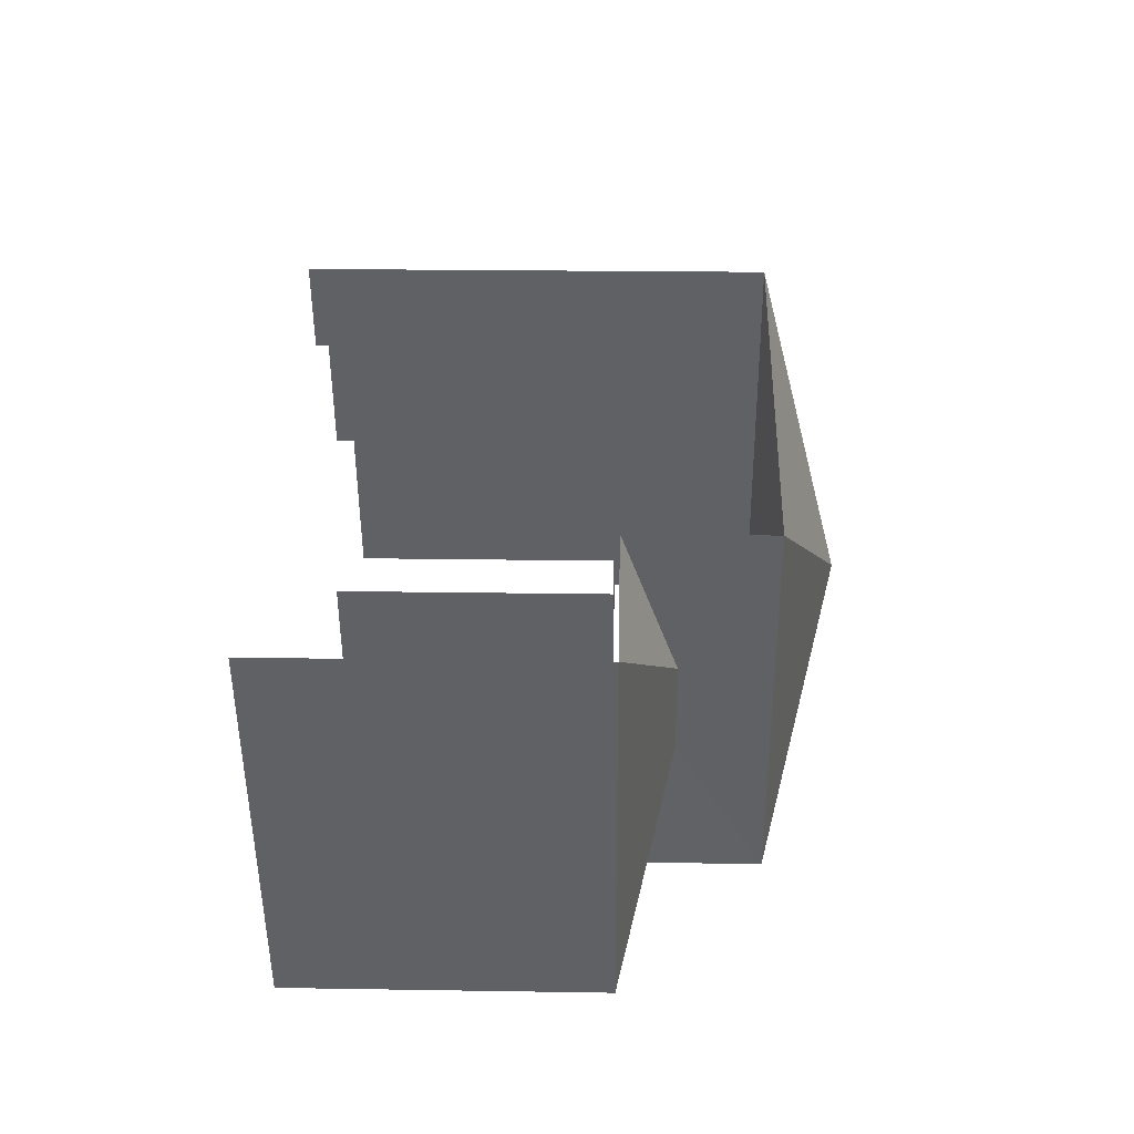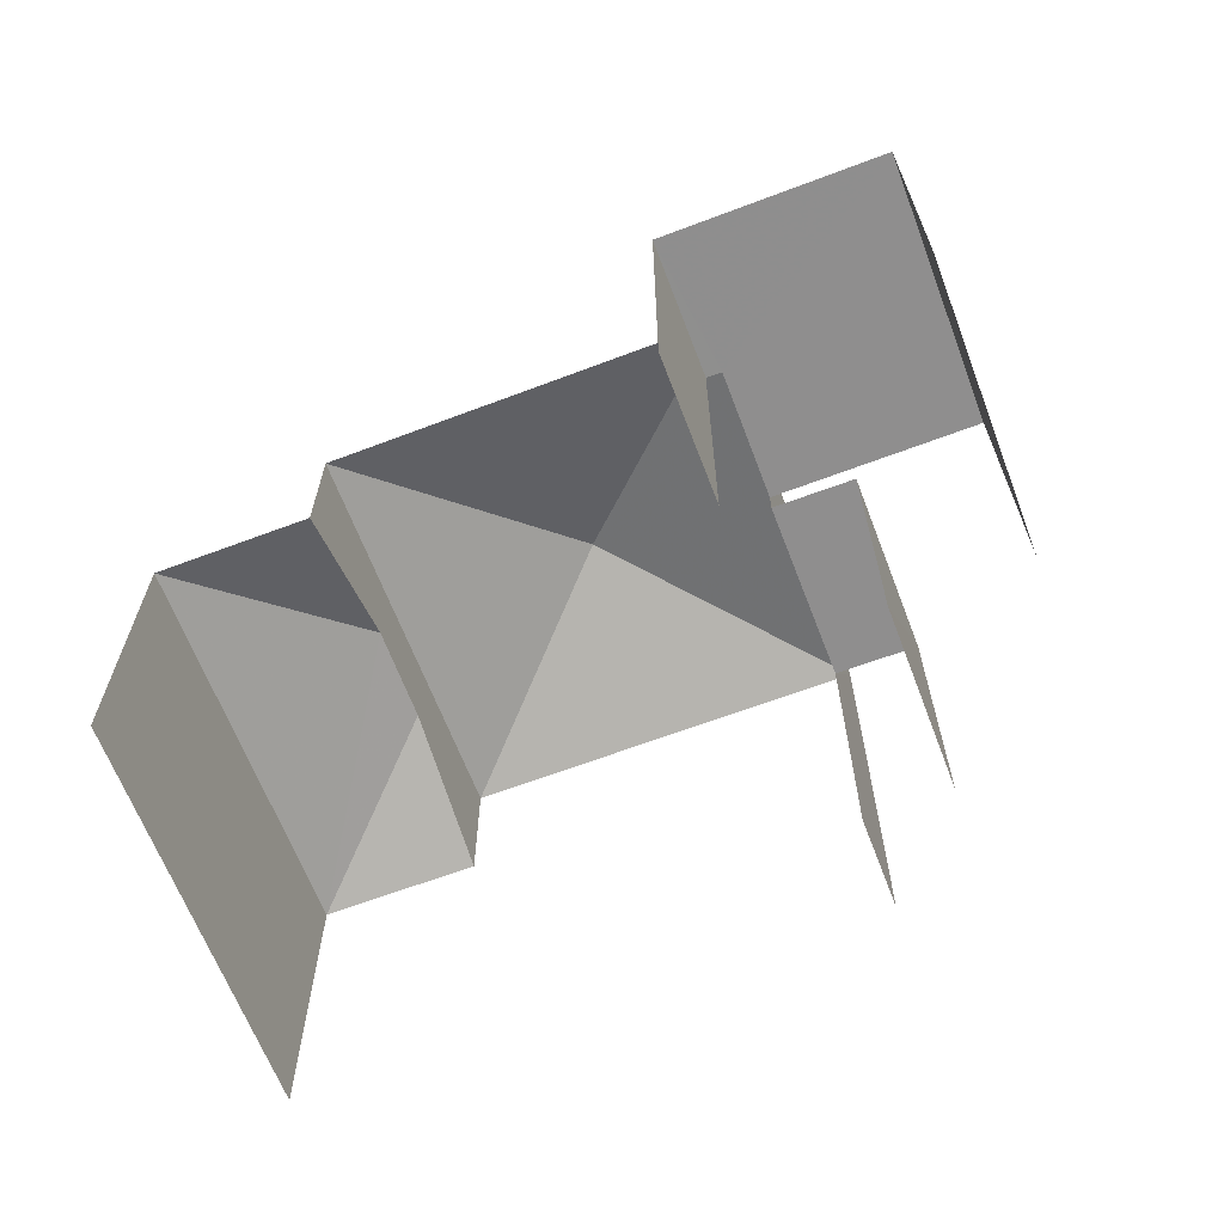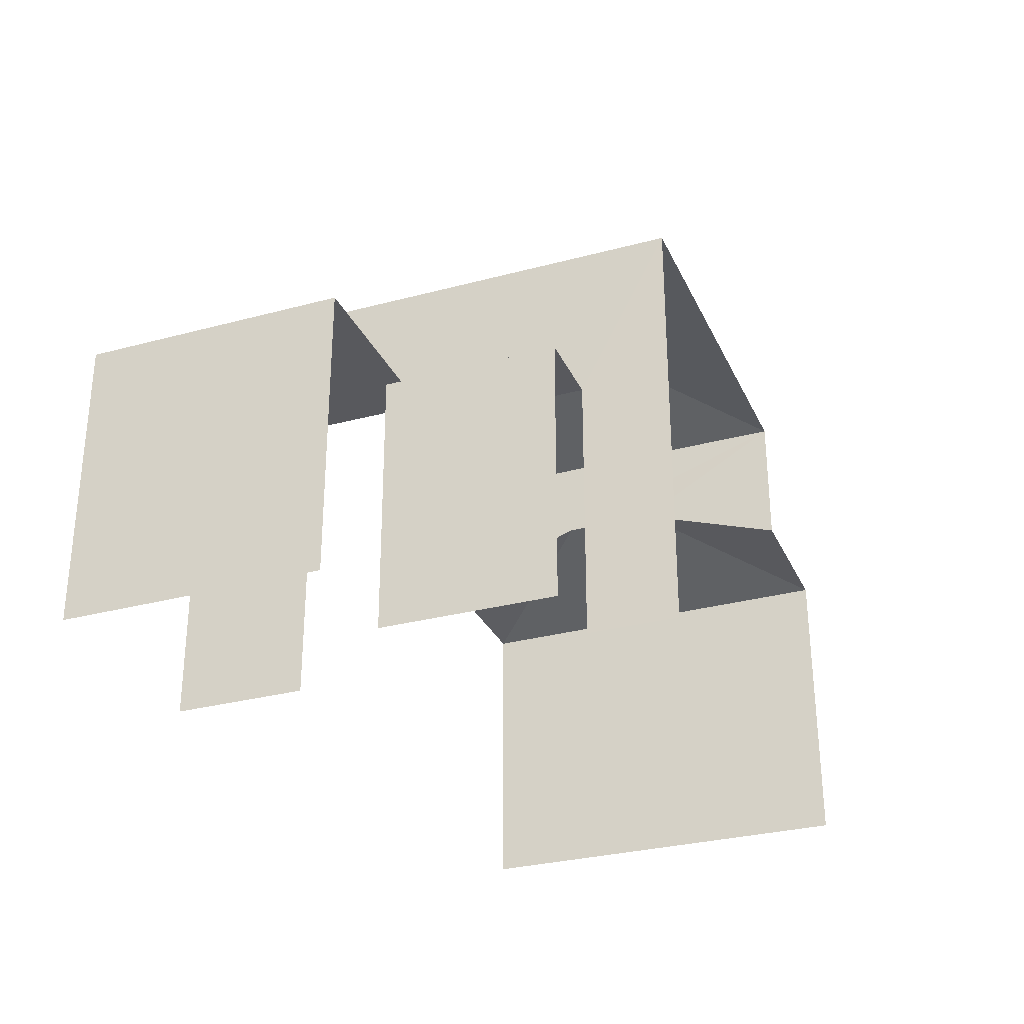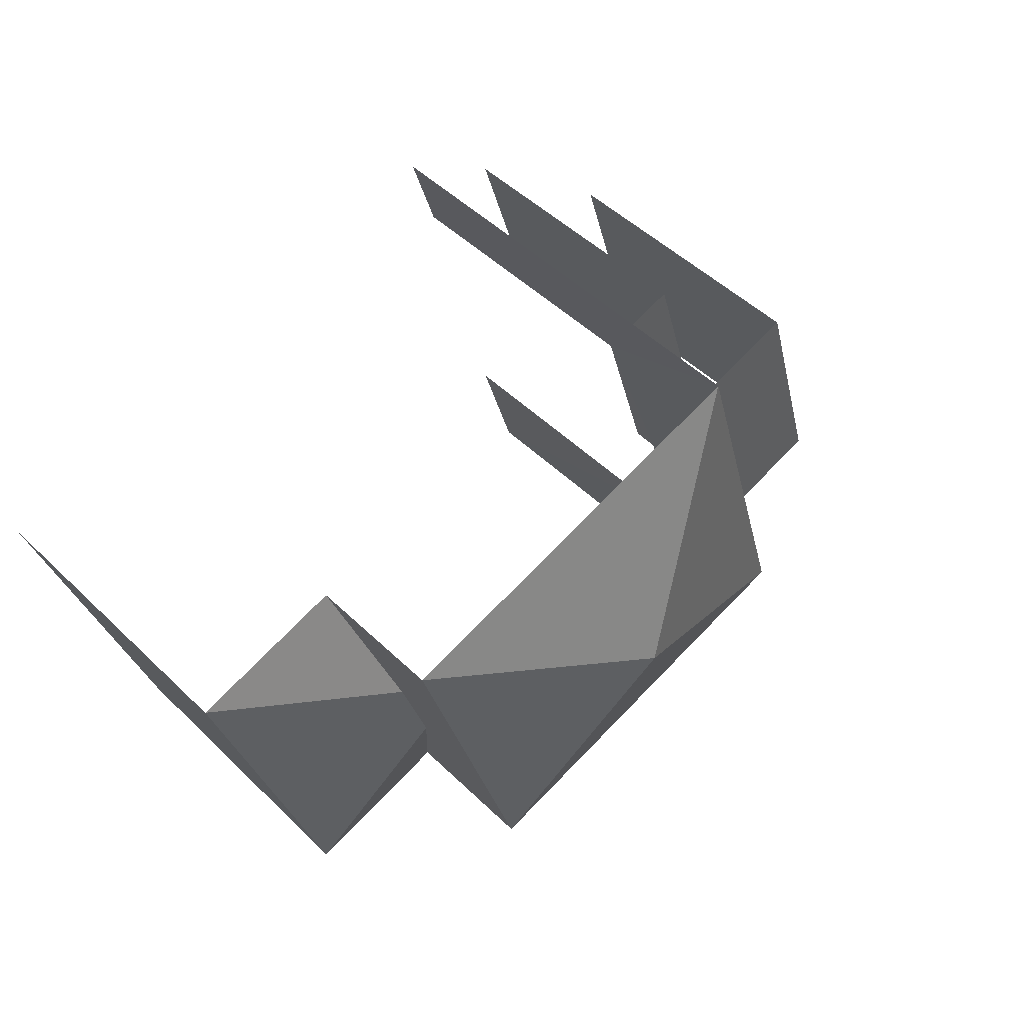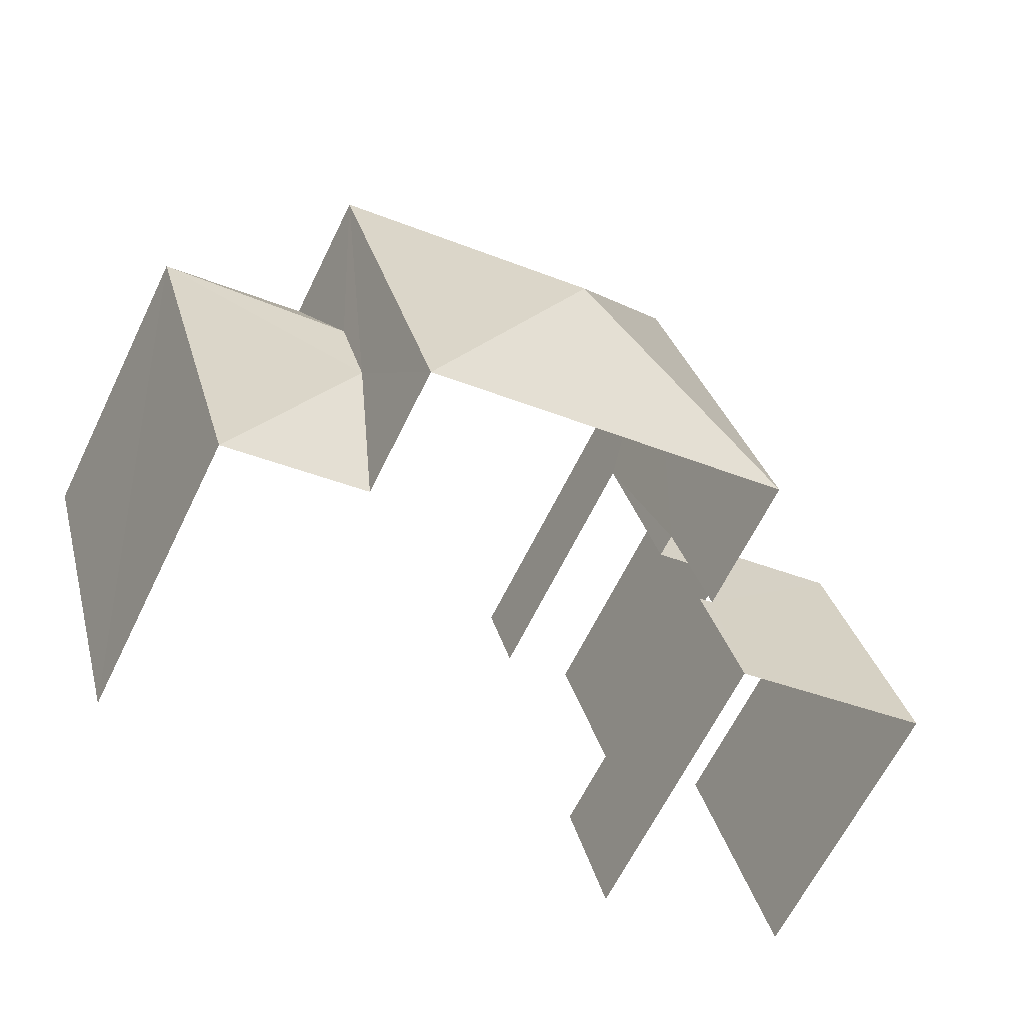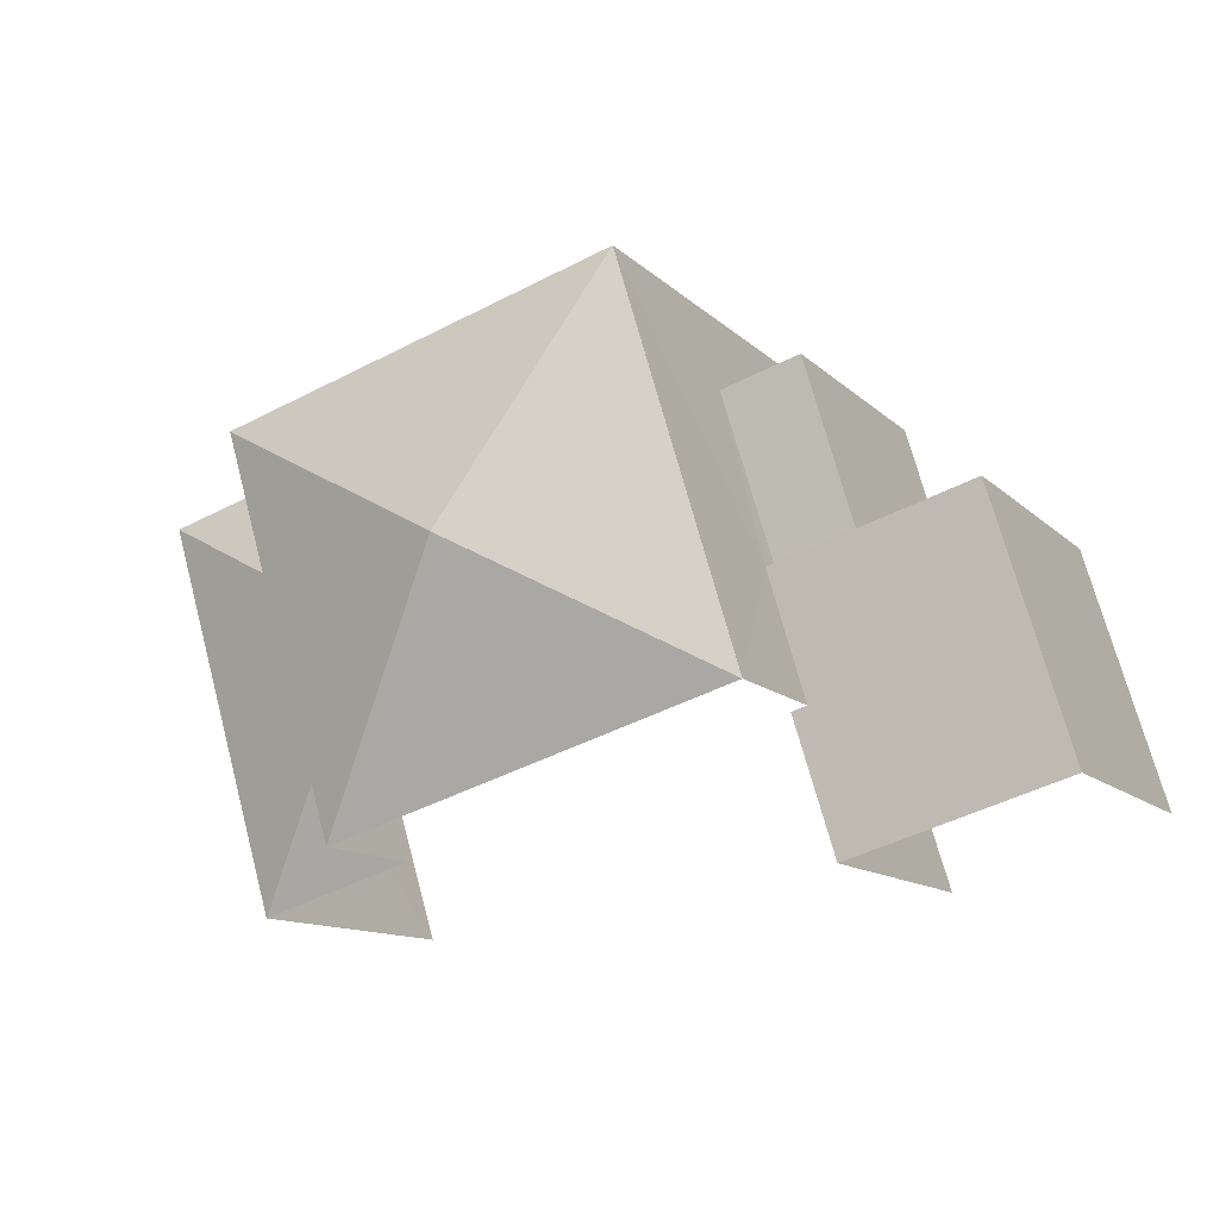
<metadata>
{"format":"obj","ext":"obj","renderer":"f3d","projection":"perspective","resolution":1024,"background":"white","views":[{"elev":23.3,"azim":-88.5,"up":"+Y"},{"elev":-65.0,"azim":37.5,"up":"+Z"},{"elev":-30.1,"azim":128.1,"up":"+Z"},{"elev":49.5,"azim":-43.3,"up":"+Y"},{"elev":-65.5,"azim":-26.3,"up":"+Y"},{"elev":-11.8,"azim":26.1,"up":"+Y"}]}
</metadata>
<code>
v -3.141e+05 4.137e+04 47.1
v -3.141e+05 4.138e+04 47.1
v -3.141e+05 4.138e+04 47.1
v -3.141e+05 4.139e+04 47.1
v -3.141e+05 4.137e+04 47.1
v -3.141e+05 4.138e+04 47.1
v -3.141e+05 4.137e+04 47.1
v -3.141e+05 4.138e+04 47.1
v -3.141e+05 4.138e+04 47.1
v -3.141e+05 4.138e+04 47.1
v -3.141e+05 4.138e+04 58.52
v -3.141e+05 4.139e+04 57.05
v -3.141e+05 4.138e+04 57.05
v -3.141e+05 4.137e+04 53.97
v -3.141e+05 4.138e+04 55.14
v -3.141e+05 4.137e+04 53.97
v -3.141e+05 4.138e+04 57.05
v -3.141e+05 4.138e+04 55.14
v -3.141e+05 4.138e+04 53.98
v -3.141e+05 4.138e+04 53.98
v -3.141e+05 4.138e+04 53.28
v -3.141e+05 4.138e+04 53.28
v -3.141e+05 4.138e+04 53.28
v -3.141e+05 4.138e+04 53.28
v -3.141e+05 4.138e+04 53.83
v -3.141e+05 4.138e+04 53.83
v -3.141e+05 4.137e+04 53.82
v -3.141e+05 4.137e+04 53.82
v -3.141e+05 4.138e+04 53.83
v -3.141e+05 4.138e+04 53.83
v -3.141e+05 4.137e+04 57.05
f 1 2 3
f 2 4 3
f 5 6 7
f 6 1 3
f 7 8 9
f 8 3 10
f 7 6 8
f 6 3 8
f 28 5 7
f 27 28 7
f 14 16 1
f 6 14 1
f 30 31 14
f 17 31 30
f 26 17 30
f 14 6 30
f 2 19 4
f 4 19 12
f 2 20 19
f 12 19 13
f 9 21 25
f 25 21 29
f 9 8 21
f 29 21 24
f 23 22 10
f 3 23 10
f 11 12 13
f 14 15 16
f 11 17 12
f 18 19 20
f 21 22 23
f 24 21 23
f 15 20 16
f 15 18 20
f 25 26 27
f 27 26 28
f 25 29 26
f 28 26 30
f 11 31 17
f 11 13 31
f 8 10 22
f 21 8 22
f 3 4 23
f 4 12 23
f 29 17 26
f 29 12 17
f 24 23 29
f 23 12 29
f 15 31 13
f 13 19 18
f 15 14 31
f 15 13 18
f 25 7 9
f 25 27 7
f 20 2 1
f 16 20 1
f 30 5 28
f 30 6 5

</code>
